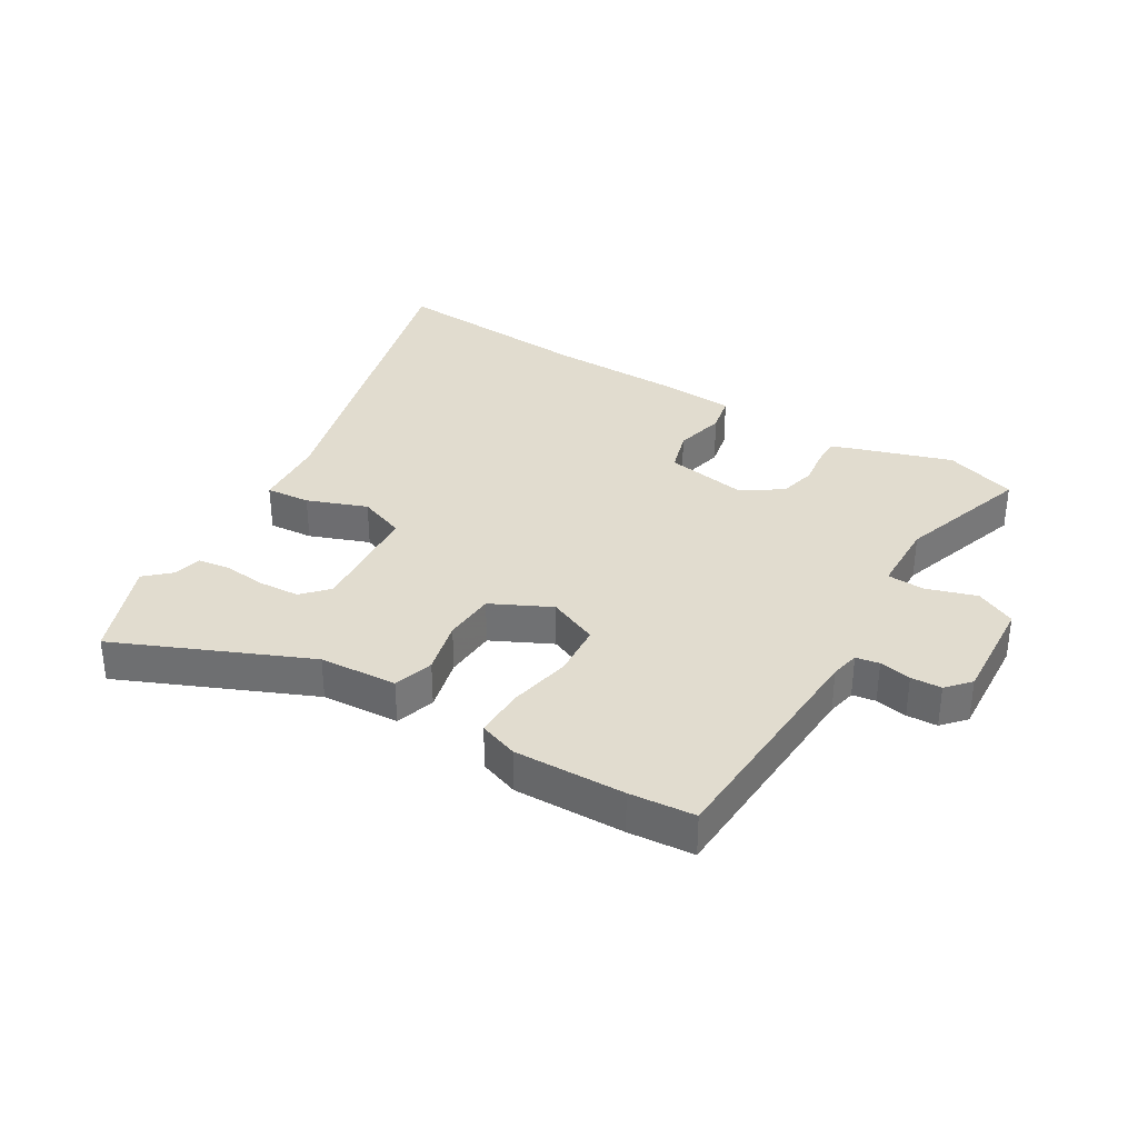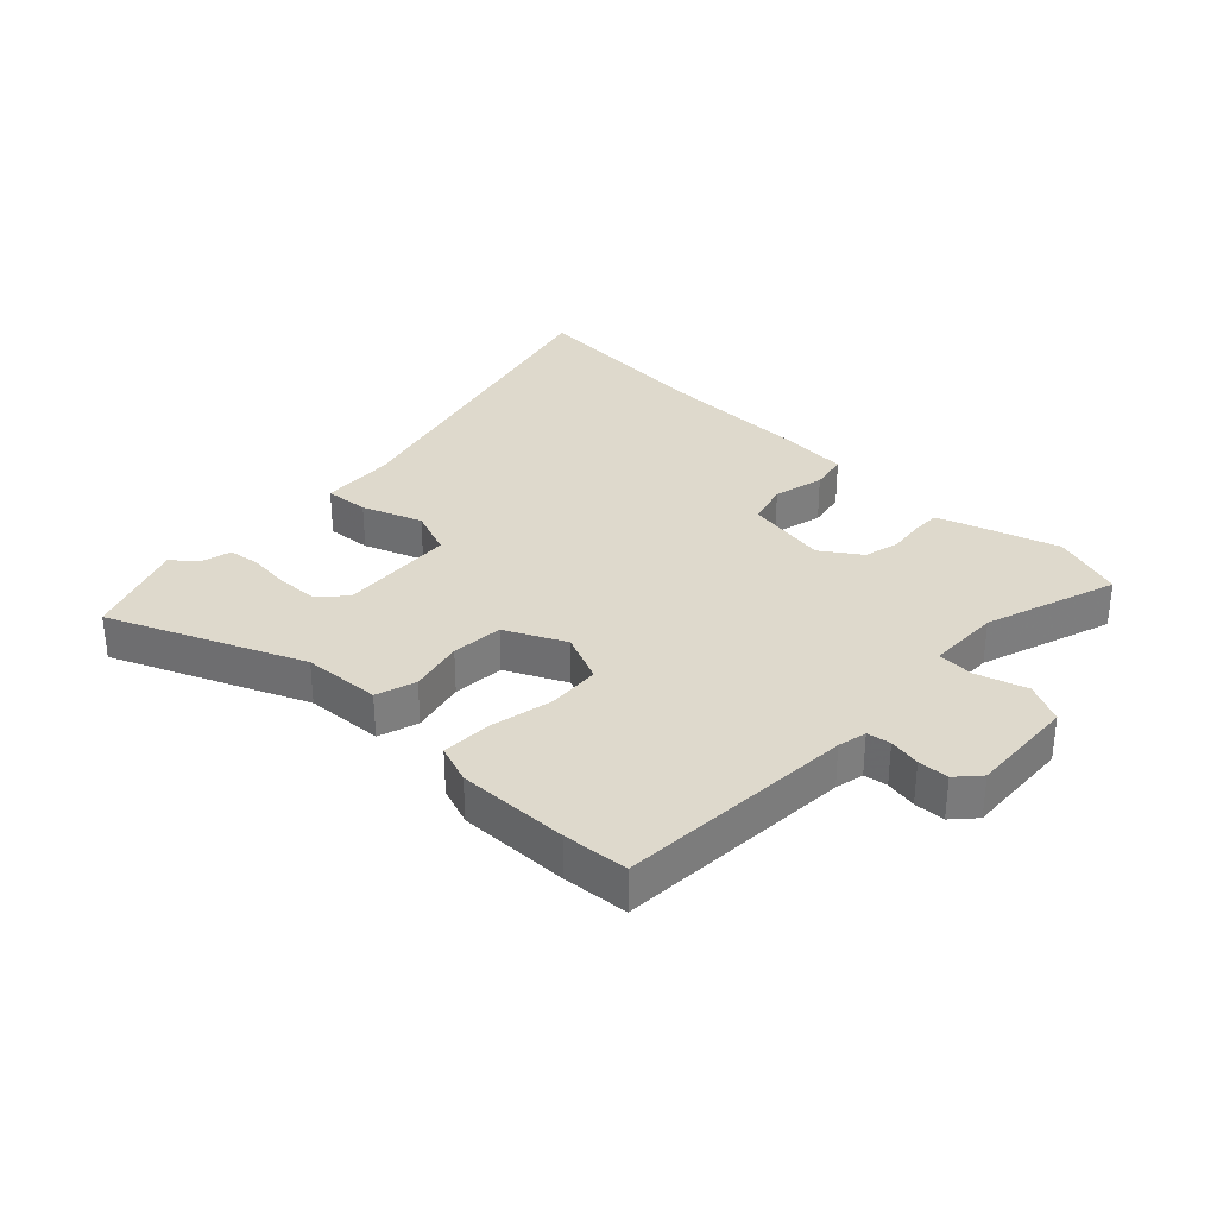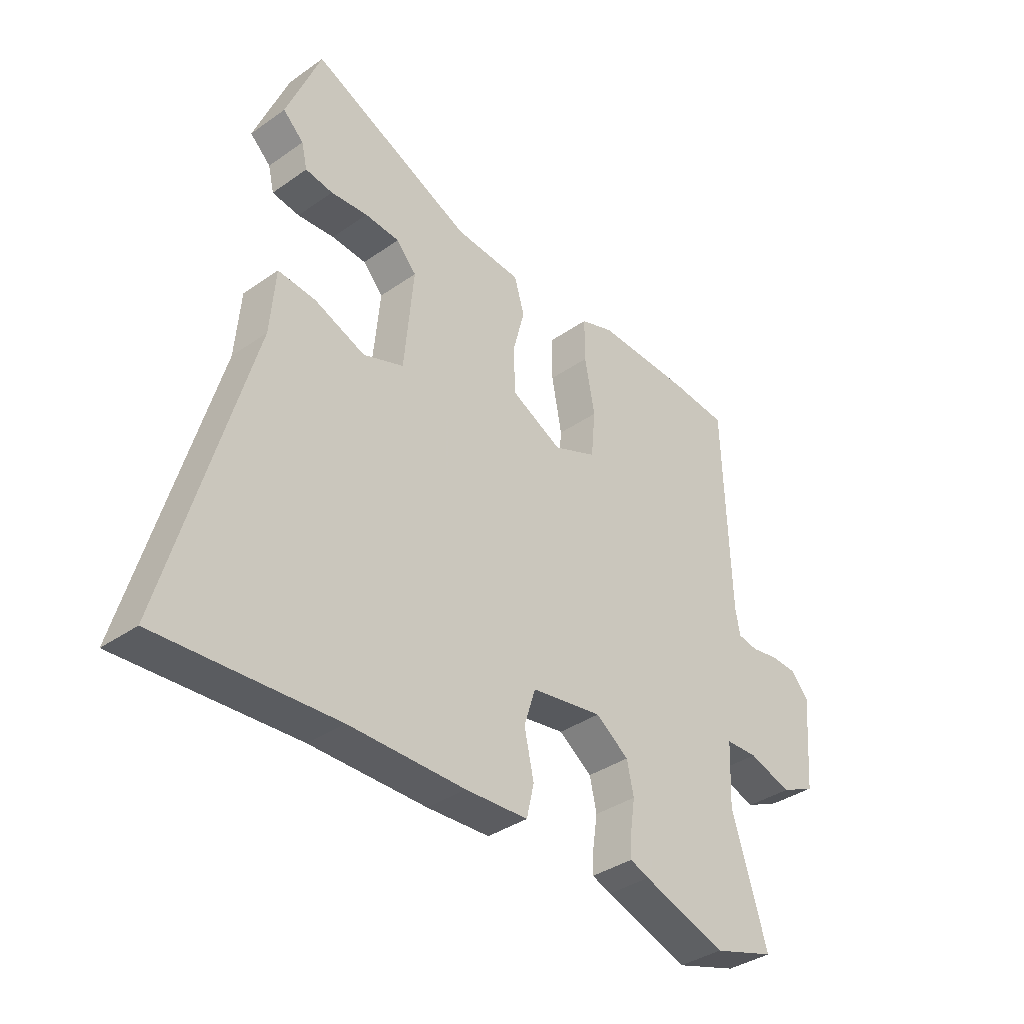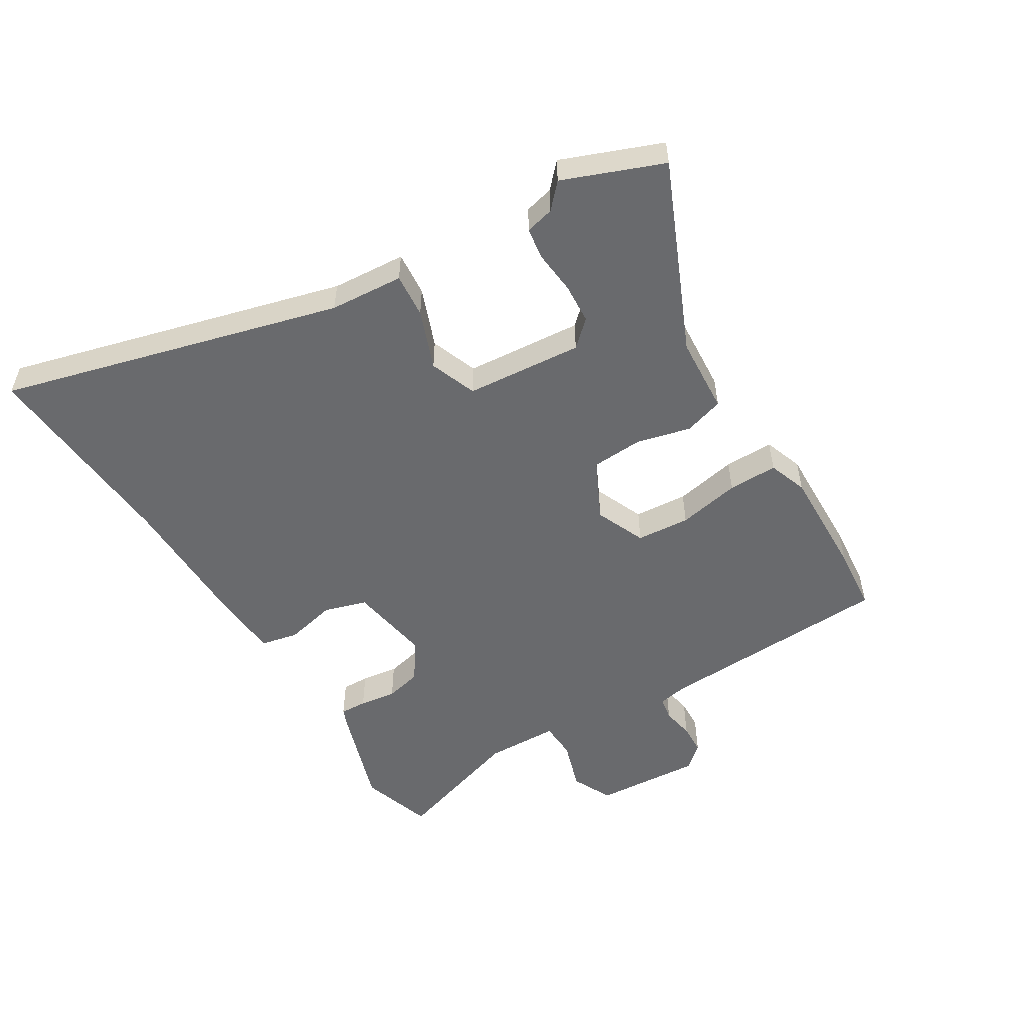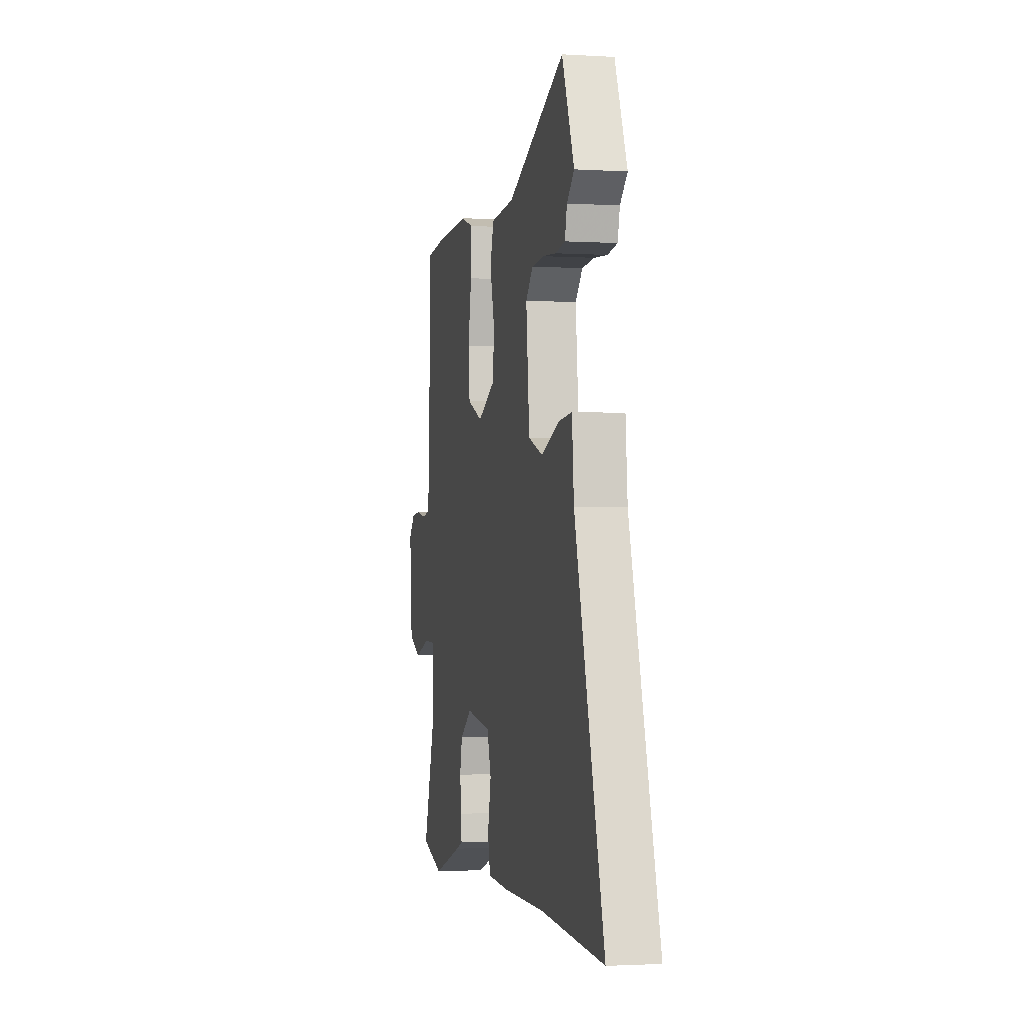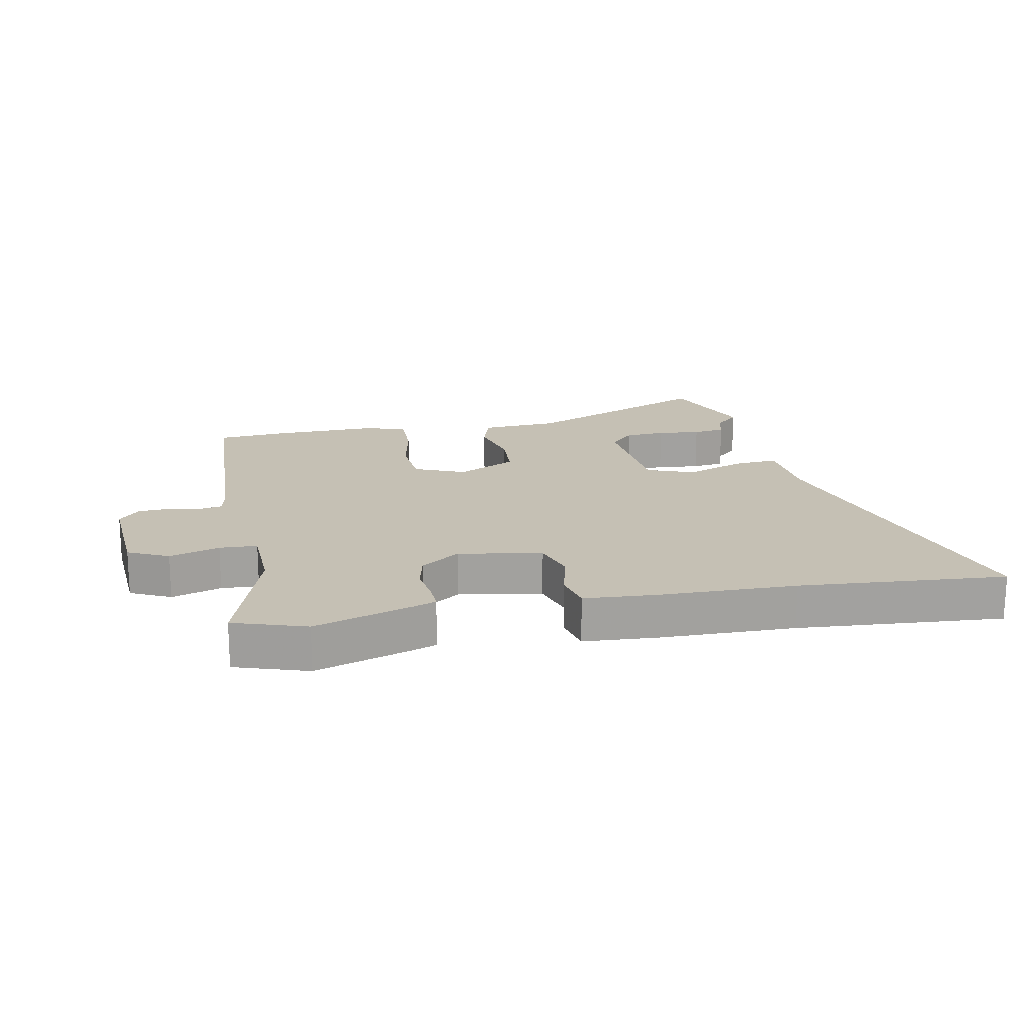
<metadata>
{"format":"obj","ext":"obj","renderer":"f3d","projection":"perspective","resolution":1024,"background":"white","views":[{"elev":34.3,"azim":32.0,"up":"+Y"},{"elev":32.2,"azim":45.1,"up":"+Y"},{"elev":-36.9,"azim":-47.8,"up":"+Z"},{"elev":-53.1,"azim":-57.9,"up":"+Y"},{"elev":-1.9,"azim":-102.3,"up":"+Z"},{"elev":18.2,"azim":169.6,"up":"+Y"}]}
</metadata>
<code>
v -0.332 0.07 -0.49
v -0.666 0.07 -0.51
v -0.511 0.07 0.04
v -0.501 0.07 0.16
v -0.429 0.07 0.153
v -0.333 0.07 0.115
v -0.256 0.07 0.143
v -0.238 0.07 0.333
v -0.276 0.07 0.375
v -0.342 0.07 0.38
v -0.412 0.07 0.374
v -0.464 0.07 0.382
v -0.475 0.07 0.429
v -0.514 0.07 0.466
v -0.449 0.07 0.627
v -0.142 0.07 0.488
v -0.016 0.07 0.478
v 0.003 0.07 0.413
v -0.02 0.07 0.325
v -0.016 0.07 0.241
v 0.08 0.07 0.192
v 0.162 0.07 0.226
v 0.17 0.07 0.313
v 0.151 0.07 0.415
v 0.151 0.07 0.496
v 0.215 0.07 0.518
v 0.395 0.07 0.511
v 0.501 0.07 0.5
v 0.514 0.07 0.114
v 0.523 0.07 0.067
v 0.561 0.07 0.06
v 0.613 0.07 0.069
v 0.663 0.07 0.066
v 0.696 0.07 0.028
v 0.682 0.07 -0.147
v 0.616 0.07 -0.178
v 0.535 0.07 -0.151
v 0.474 0.07 -0.153
v 0.469 0.07 -0.272
v 0.536 0.07 -0.489
v 0.418 0.07 -0.526
v 0.26 0.07 -0.472
v 0.224 0.07 -0.458
v 0.226 0.07 -0.414
v 0.235 0.07 -0.354
v 0.222 0.07 -0.295
v 0.159 0.07 -0.25
v 0.024 0.07 -0.271
v 0.002 0.07 -0.34
v 0.02 0.07 -0.423
v 0.006 0.07 -0.484
v -0.113 0.07 -0.49
v -0.332 0 -0.49
v -0.666 0 -0.51
v -0.511 0 0.04
v -0.501 0 0.16
v -0.429 0 0.153
v -0.333 0 0.115
v -0.256 0 0.143
v -0.238 0 0.333
v -0.276 0 0.375
v -0.342 0 0.38
v -0.412 0 0.374
v -0.464 0 0.382
v -0.475 0 0.429
v -0.514 0 0.466
v -0.449 0 0.627
v -0.142 0 0.488
v -0.016 0 0.478
v 0.003 0 0.413
v -0.02 0 0.325
v -0.016 0 0.241
v 0.08 0 0.192
v 0.162 0 0.226
v 0.17 0 0.313
v 0.151 0 0.415
v 0.151 0 0.496
v 0.215 0 0.518
v 0.395 0 0.511
v 0.501 0 0.5
v 0.514 0 0.114
v 0.523 0 0.067
v 0.561 0 0.06
v 0.613 0 0.069
v 0.663 0 0.066
v 0.696 0 0.028
v 0.682 0 -0.147
v 0.616 0 -0.178
v 0.535 0 -0.151
v 0.474 0 -0.153
v 0.469 0 -0.272
v 0.536 0 -0.489
v 0.418 0 -0.526
v 0.26 0 -0.472
v 0.224 0 -0.458
v 0.226 0 -0.414
v 0.235 0 -0.354
v 0.222 0 -0.295
v 0.159 0 -0.25
v 0.024 0 -0.271
v 0.002 0 -0.34
v 0.02 0 -0.423
v 0.006 0 -0.484
v -0.113 0 -0.49
f 49 50 51 52
f 48 49 52 1
f 42 43 44 45
f 40 41 42 45
f 39 40 45 46
f 38 39 46 47
f 34 35 36 37
f 34 37 38
f 31 32 33 34
f 30 31 34 38
f 29 30 38 47
f 23 24 25 26
f 22 23 26 27
f 16 17 18 19
f 16 19 20
f 13 14 15 16
f 10 11 12 13
f 9 10 13 16
f 8 9 16 20
f 3 4 5 6
f 3 6 7
f 48 1 2 3
f 48 3 7
f 22 27 28 29
f 21 22 29 47
f 20 21 47 48
f 7 8 20 48
f 104 103 102 101
f 53 104 101 100
f 97 96 95 94
f 97 94 93 92
f 98 97 92 91
f 99 98 91 90
f 89 88 87 86
f 90 89 86
f 86 85 84 83
f 90 86 83 82
f 99 90 82 81
f 78 77 76 75
f 79 78 75 74
f 71 70 69 68
f 72 71 68
f 68 67 66 65
f 65 64 63 62
f 68 65 62 61
f 72 68 61 60
f 58 57 56 55
f 59 58 55
f 55 54 53 100
f 59 55 100
f 81 80 79 74
f 99 81 74 73
f 100 99 73 72
f 100 72 60 59
f 1 53 54 2
f 2 54 55 3
f 3 55 56 4
f 4 56 57 5
f 5 57 58 6
f 6 58 59 7
f 7 59 60 8
f 8 60 61 9
f 9 61 62 10
f 10 62 63 11
f 11 63 64 12
f 12 64 65 13
f 13 65 66 14
f 14 66 67 15
f 15 67 68 16
f 16 68 69 17
f 17 69 70 18
f 18 70 71 19
f 19 71 72 20
f 20 72 73 21
f 21 73 74 22
f 22 74 75 23
f 23 75 76 24
f 24 76 77 25
f 25 77 78 26
f 26 78 79 27
f 27 79 80 28
f 28 80 81 29
f 29 81 82 30
f 30 82 83 31
f 31 83 84 32
f 32 84 85 33
f 33 85 86 34
f 34 86 87 35
f 35 87 88 36
f 36 88 89 37
f 37 89 90 38
f 38 90 91 39
f 39 91 92 40
f 40 92 93 41
f 41 93 94 42
f 42 94 95 43
f 43 95 96 44
f 44 96 97 45
f 45 97 98 46
f 46 98 99 47
f 47 99 100 48
f 48 100 101 49
f 49 101 102 50
f 50 102 103 51
f 51 103 104 52
f 52 104 53 1

</code>
